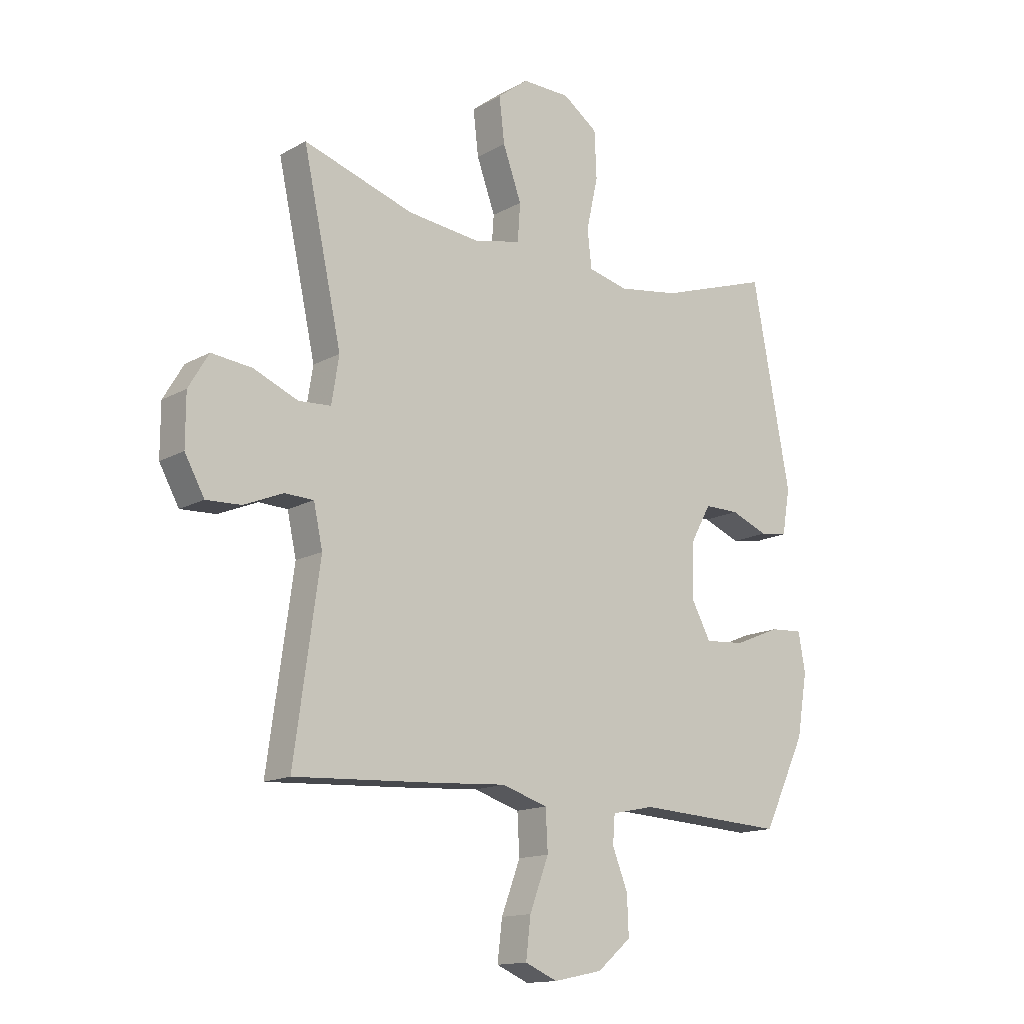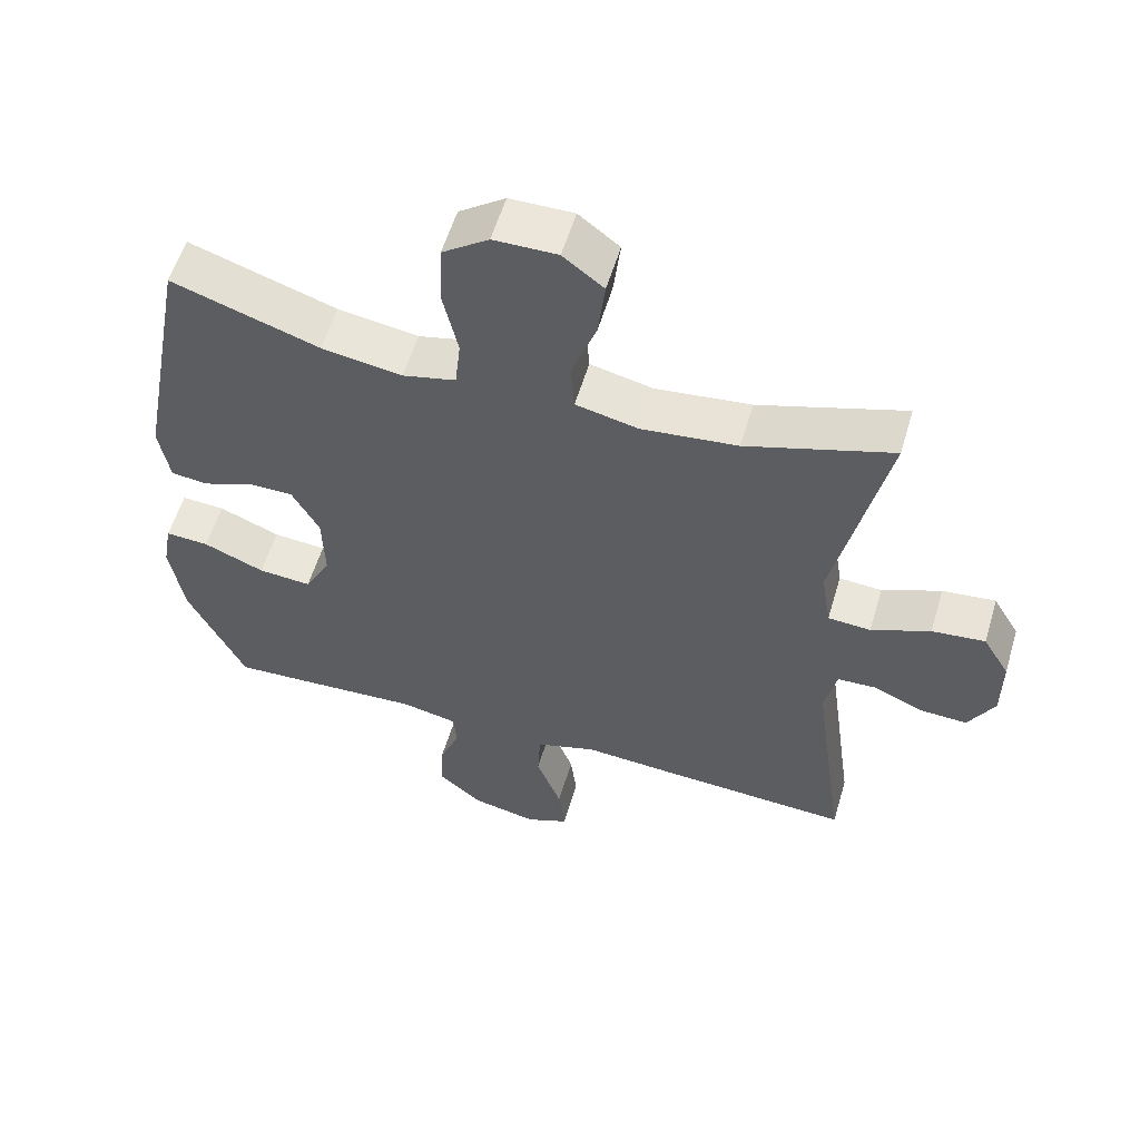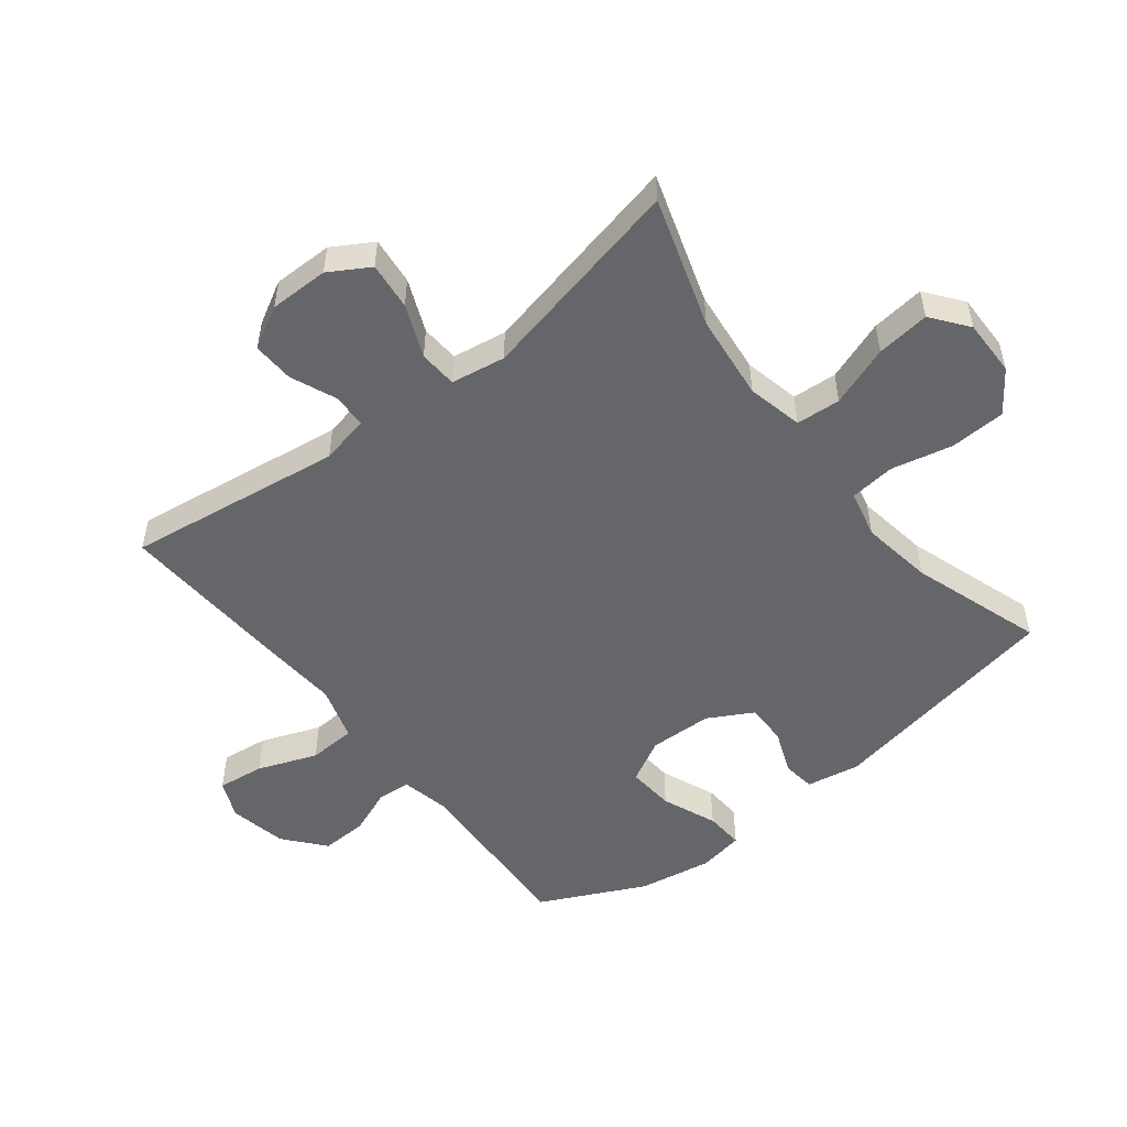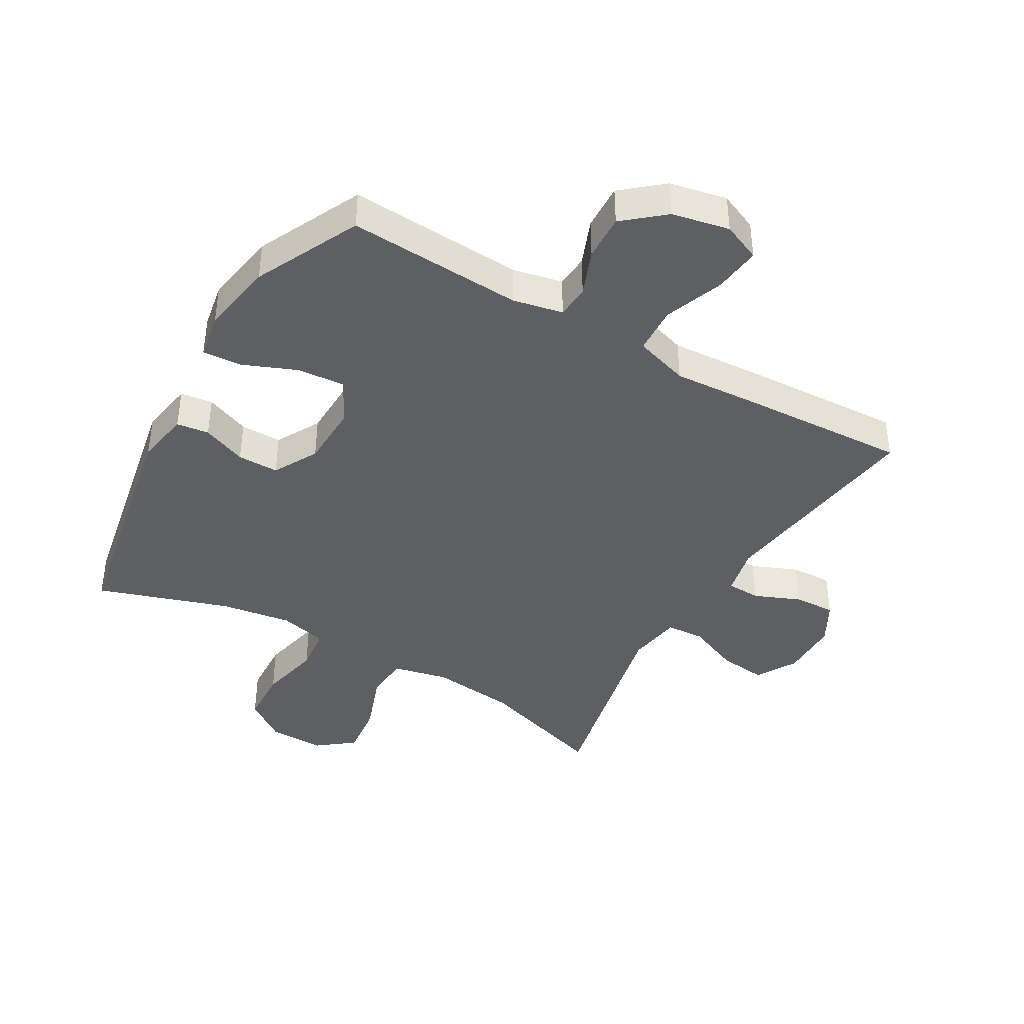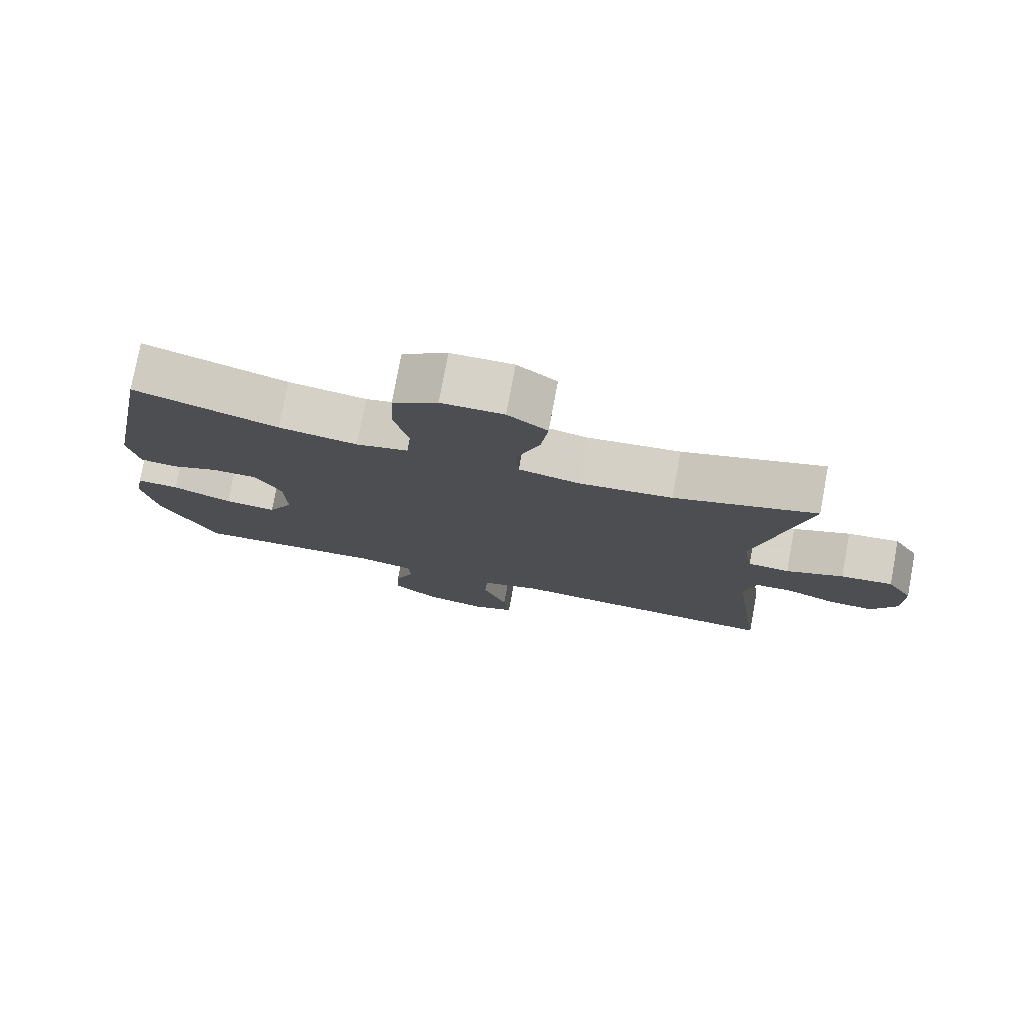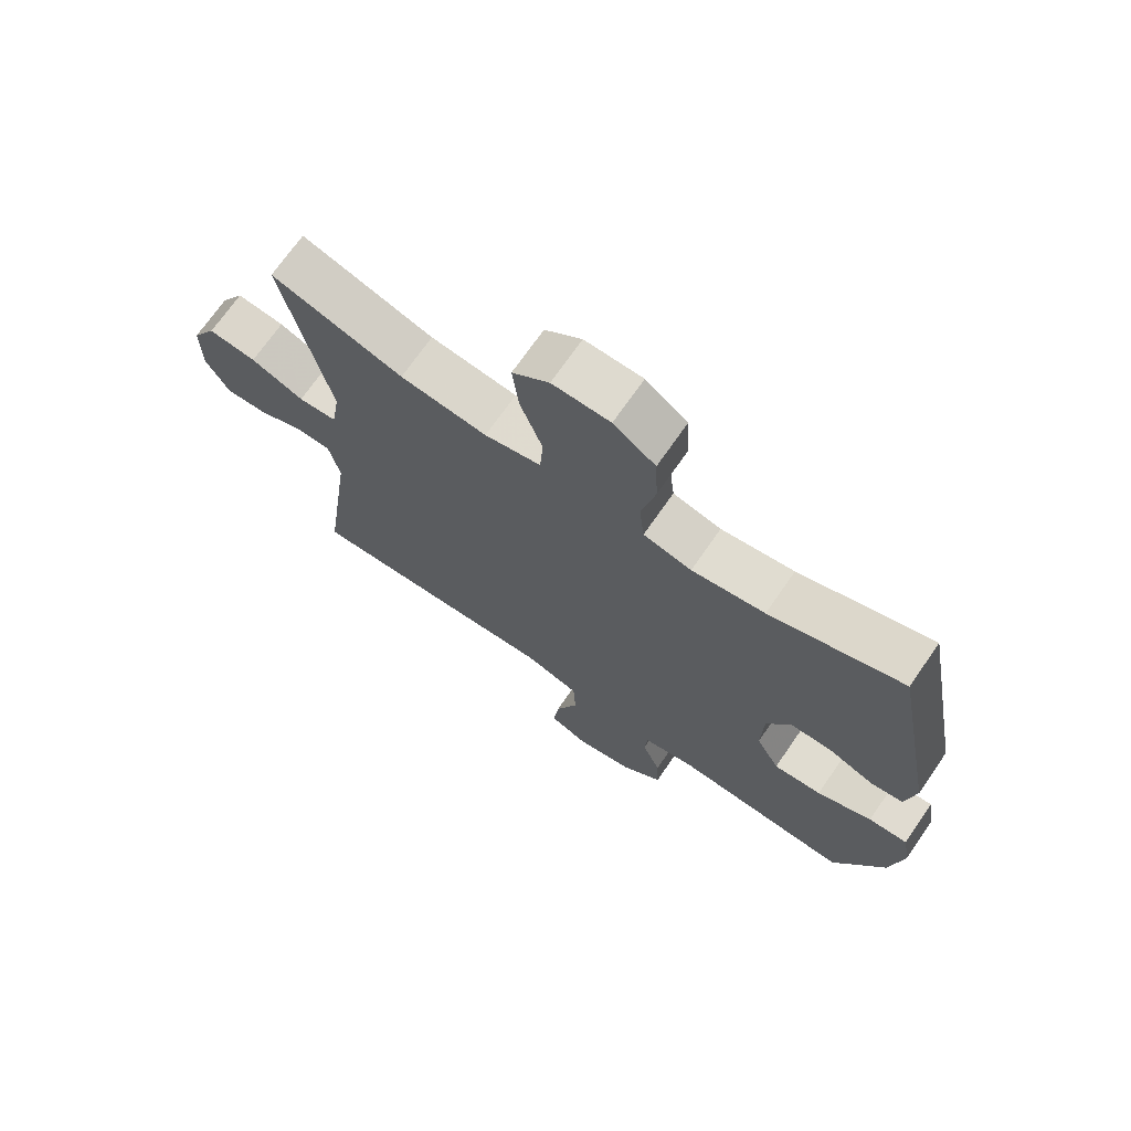
<metadata>
{"format":"obj","ext":"obj","renderer":"f3d","projection":"perspective","resolution":1024,"background":"white","views":[{"elev":-14.5,"azim":-39.8,"up":"+Z"},{"elev":56.8,"azim":-163.5,"up":"+Z"},{"elev":-51.9,"azim":-52.0,"up":"+Y"},{"elev":-41.2,"azim":149.9,"up":"+Y"},{"elev":77.6,"azim":-169.5,"up":"+Z"},{"elev":70.8,"azim":34.7,"up":"+Z"}]}
</metadata>
<code>
v -0.5 0.07 -0.5
v -0.452 0.07 -0.155
v -0.469 0.07 -0.077
v -0.523 0.07 -0.075
v -0.597 0.07 -0.106
v -0.663 0.07 -0.109
v -0.7 0.07 -0.042
v -0.7 0.07 0.053
v -0.662 0.07 0.117
v -0.586 0.07 0.109
v -0.502 0.07 0.074
v -0.441 0.07 0.078
v -0.427 0.07 0.165
v -0.5 0.07 0.5
v -0.292 0.07 0.434
v -0.155 0.07 0.419
v -0.066 0.07 0.439
v -0.061 0.07 0.51
v -0.096 0.07 0.607
v -0.106 0.07 0.692
v -0.048 0.07 0.737
v 0.043 0.07 0.736
v 0.109 0.07 0.689
v 0.113 0.07 0.6
v 0.091 0.07 0.502
v 0.099 0.07 0.43
v 0.175 0.07 0.412
v 0.29 0.07 0.43
v 0.5 0.07 0.5
v 0.572 0.07 0.119
v 0.557 0.07 0.033
v 0.505 0.07 0.026
v 0.434 0.07 0.054
v 0.368 0.07 0.054
v 0.329 0.07 -0.017
v 0.326 0.07 -0.118
v 0.363 0.07 -0.187
v 0.439 0.07 -0.181
v 0.526 0.07 -0.145
v 0.588 0.07 -0.141
v 0.601 0.07 -0.214
v 0.581 0.07 -0.332
v 0.5 0.07 -0.5
v 0.219 0.07 -0.485
v 0.139 0.07 -0.502
v 0.135 0.07 -0.555
v 0.164 0.07 -0.628
v 0.167 0.07 -0.702
v 0.103 0.07 -0.756
v 0.011 0.07 -0.775
v -0.05 0.07 -0.749
v -0.041 0.07 -0.674
v -0.005 0.07 -0.579
v -0.009 0.07 -0.503
v -0.096 0.07 -0.476
v -0.229 0.07 -0.485
v -0.5 0 -0.5
v -0.452 0 -0.155
v -0.469 0 -0.077
v -0.523 0 -0.075
v -0.597 0 -0.106
v -0.663 0 -0.109
v -0.7 0 -0.042
v -0.7 0 0.053
v -0.662 0 0.117
v -0.586 0 0.109
v -0.502 0 0.074
v -0.441 0 0.078
v -0.427 0 0.165
v -0.5 0 0.5
v -0.292 0 0.434
v -0.155 0 0.419
v -0.066 0 0.439
v -0.061 0 0.51
v -0.096 0 0.607
v -0.106 0 0.692
v -0.048 0 0.737
v 0.043 0 0.736
v 0.109 0 0.689
v 0.113 0 0.6
v 0.091 0 0.502
v 0.099 0 0.43
v 0.175 0 0.412
v 0.29 0 0.43
v 0.5 0 0.5
v 0.572 0 0.119
v 0.557 0 0.033
v 0.505 0 0.026
v 0.434 0 0.054
v 0.368 0 0.054
v 0.329 0 -0.017
v 0.326 0 -0.118
v 0.363 0 -0.187
v 0.439 0 -0.181
v 0.526 0 -0.145
v 0.588 0 -0.141
v 0.601 0 -0.214
v 0.581 0 -0.332
v 0.5 0 -0.5
v 0.219 0 -0.485
v 0.139 0 -0.502
v 0.135 0 -0.555
v 0.164 0 -0.628
v 0.167 0 -0.702
v 0.103 0 -0.756
v 0.011 0 -0.775
v -0.05 0 -0.749
v -0.041 0 -0.674
v -0.005 0 -0.579
v -0.009 0 -0.503
v -0.096 0 -0.476
v -0.229 0 -0.485
f 55 56 1 2
f 54 55 2 3
f 50 51 52 53
f 50 53 54
f 49 50 54
f 46 47 48 49
f 45 46 49 54
f 44 45 54 3
f 42 43 44 3
f 38 39 40 41
f 37 38 41 42
f 30 31 32 33
f 28 29 30 33
f 27 28 33 34
f 26 27 34 35
f 22 23 24 25
f 22 25 26
f 21 22 26
f 18 19 20 21
f 18 21 26
f 17 18 26 35
f 13 14 15
f 12 13 15 16
f 8 9 10 11
f 8 11 12
f 7 8 12
f 4 5 6 7
f 3 4 7 12
f 37 42 3 12
f 16 17 35 36
f 12 16 36 37
f 58 57 112 111
f 59 58 111 110
f 109 108 107 106
f 110 109 106
f 110 106 105
f 105 104 103 102
f 110 105 102 101
f 59 110 101 100
f 59 100 99 98
f 97 96 95 94
f 98 97 94 93
f 89 88 87 86
f 89 86 85 84
f 90 89 84 83
f 91 90 83 82
f 81 80 79 78
f 82 81 78
f 82 78 77
f 77 76 75 74
f 82 77 74
f 91 82 74 73
f 71 70 69
f 72 71 69 68
f 67 66 65 64
f 68 67 64
f 68 64 63
f 63 62 61 60
f 68 63 60 59
f 68 59 98 93
f 92 91 73 72
f 93 92 72 68
f 1 57 58 2
f 2 58 59 3
f 3 59 60 4
f 4 60 61 5
f 5 61 62 6
f 6 62 63 7
f 7 63 64 8
f 8 64 65 9
f 9 65 66 10
f 10 66 67 11
f 11 67 68 12
f 12 68 69 13
f 13 69 70 14
f 14 70 71 15
f 15 71 72 16
f 16 72 73 17
f 17 73 74 18
f 18 74 75 19
f 19 75 76 20
f 20 76 77 21
f 21 77 78 22
f 22 78 79 23
f 23 79 80 24
f 24 80 81 25
f 25 81 82 26
f 26 82 83 27
f 27 83 84 28
f 28 84 85 29
f 29 85 86 30
f 30 86 87 31
f 31 87 88 32
f 32 88 89 33
f 33 89 90 34
f 34 90 91 35
f 35 91 92 36
f 36 92 93 37
f 37 93 94 38
f 38 94 95 39
f 39 95 96 40
f 40 96 97 41
f 41 97 98 42
f 42 98 99 43
f 43 99 100 44
f 44 100 101 45
f 45 101 102 46
f 46 102 103 47
f 47 103 104 48
f 48 104 105 49
f 49 105 106 50
f 50 106 107 51
f 51 107 108 52
f 52 108 109 53
f 53 109 110 54
f 54 110 111 55
f 55 111 112 56
f 56 112 57 1

</code>
